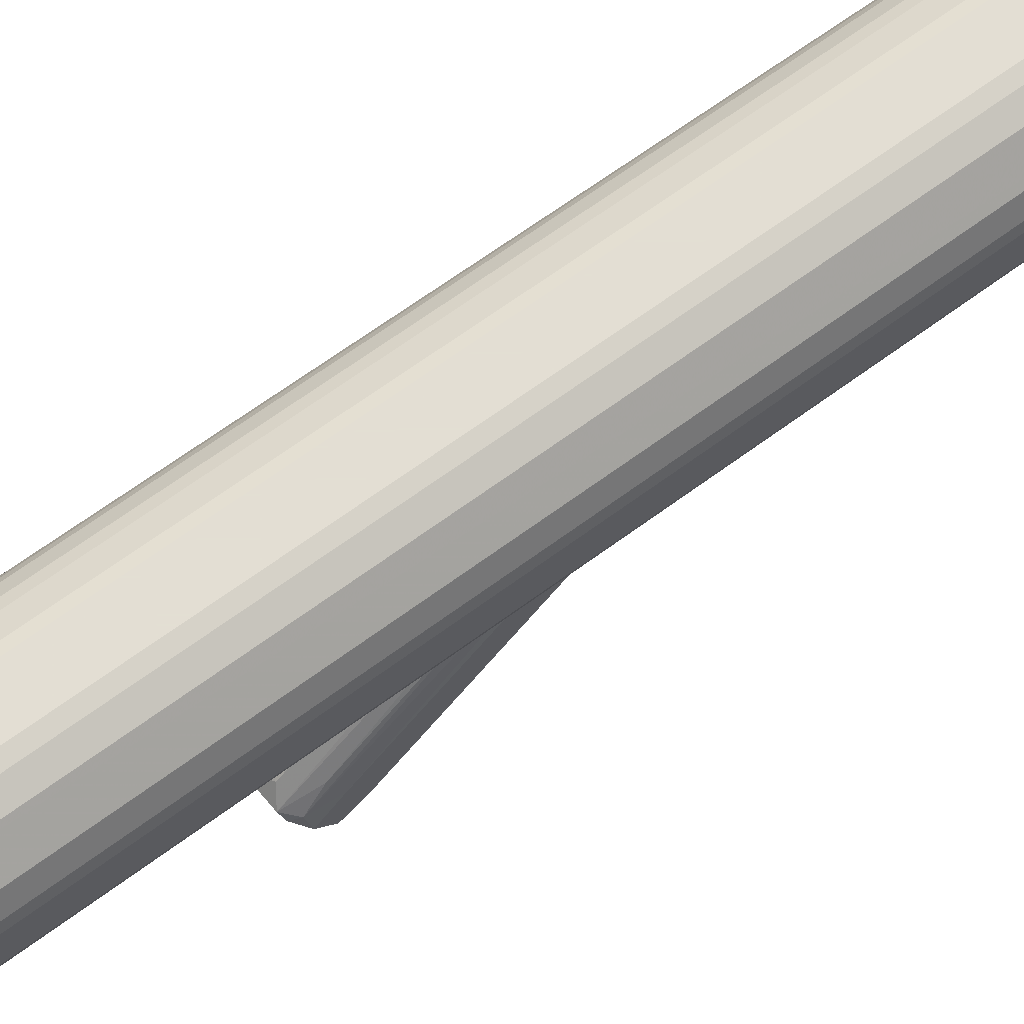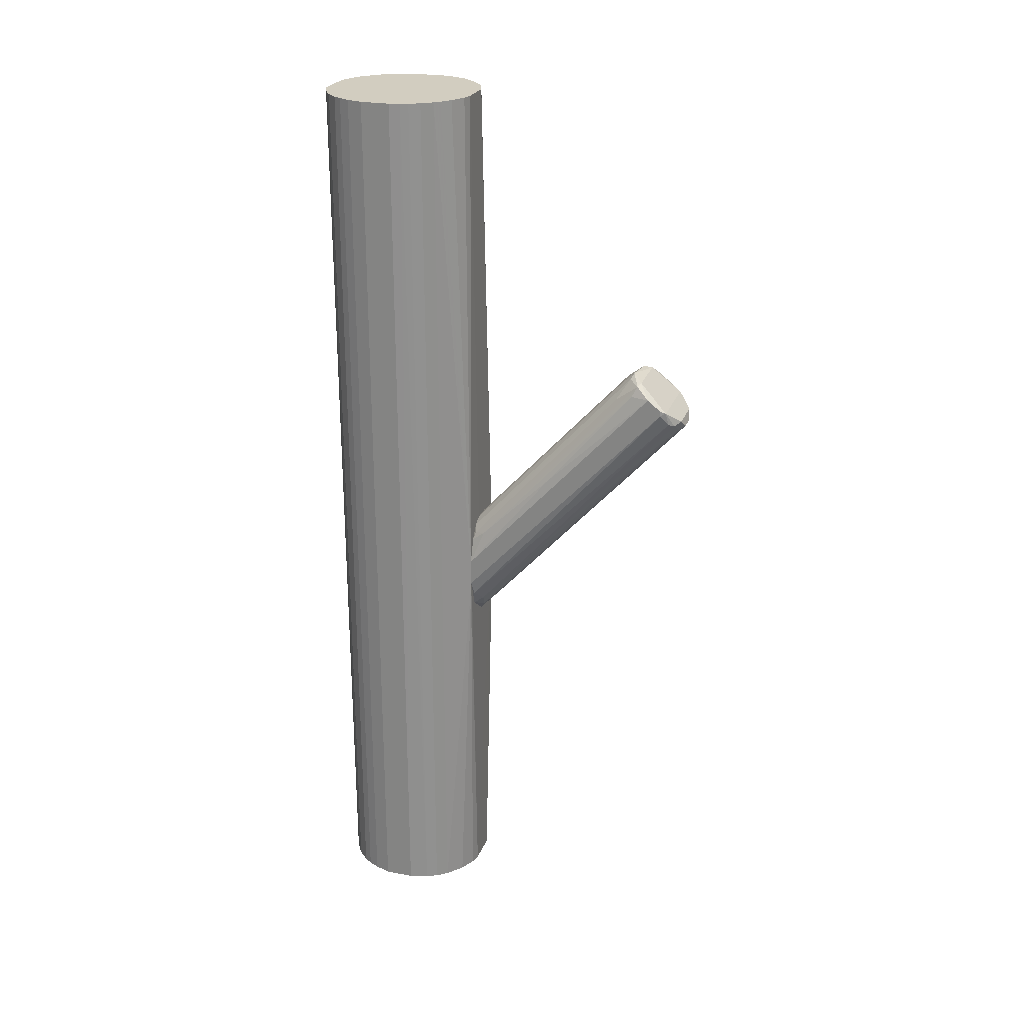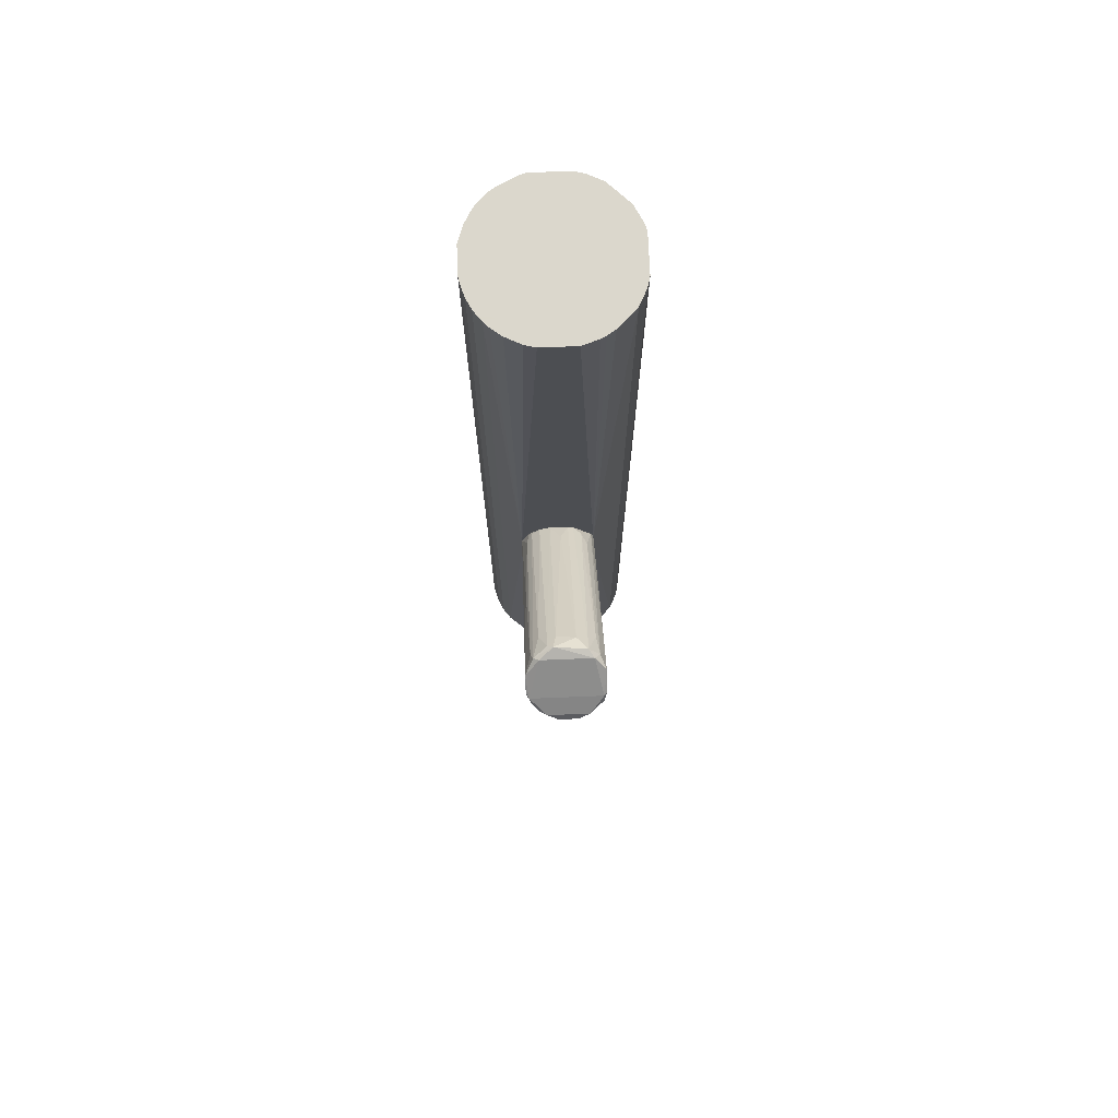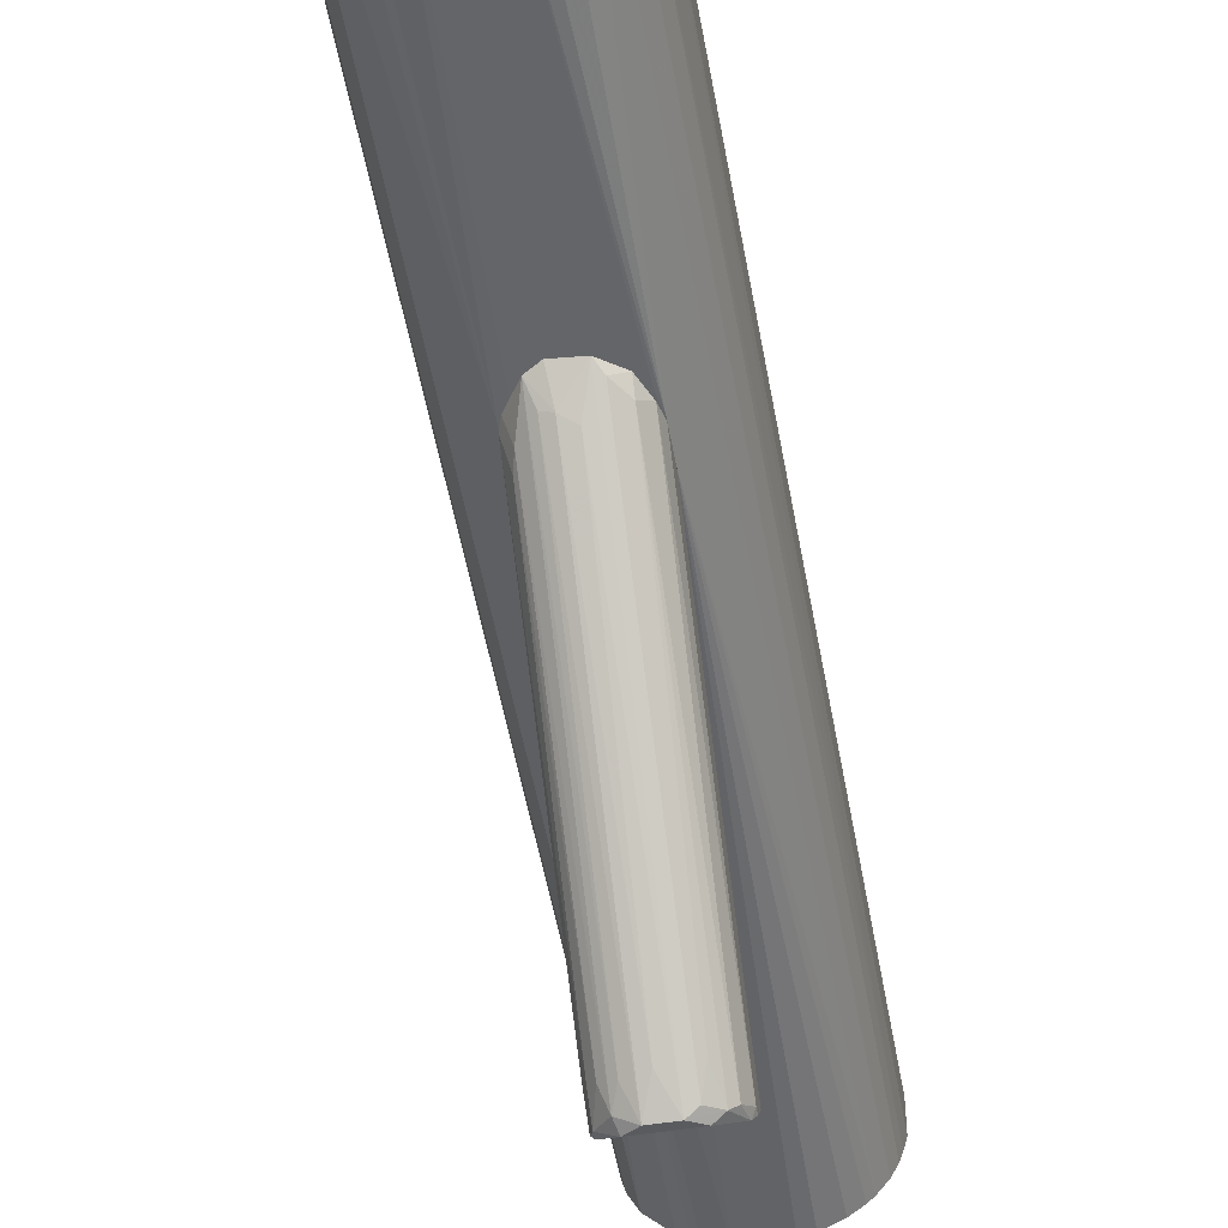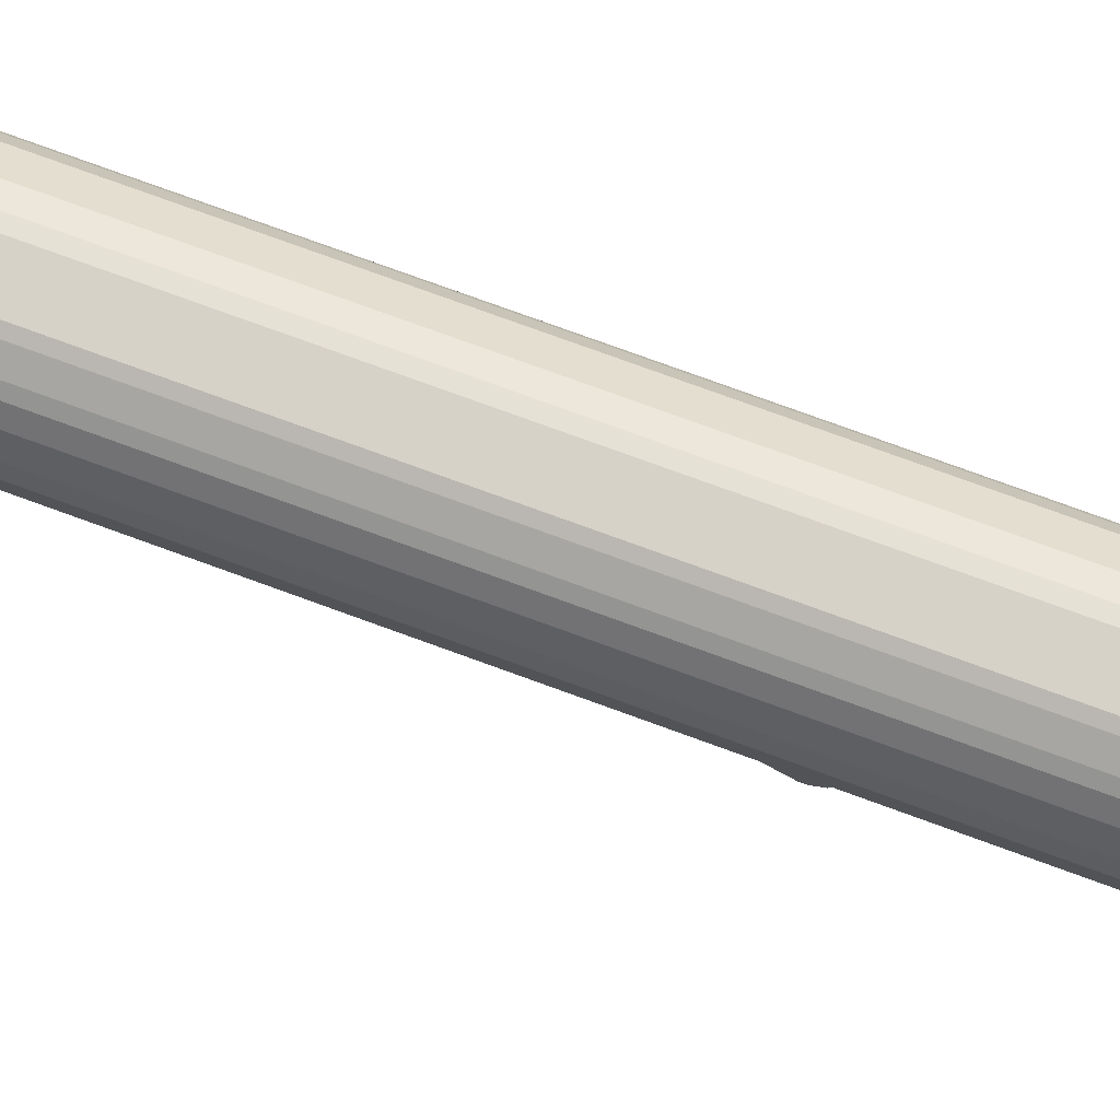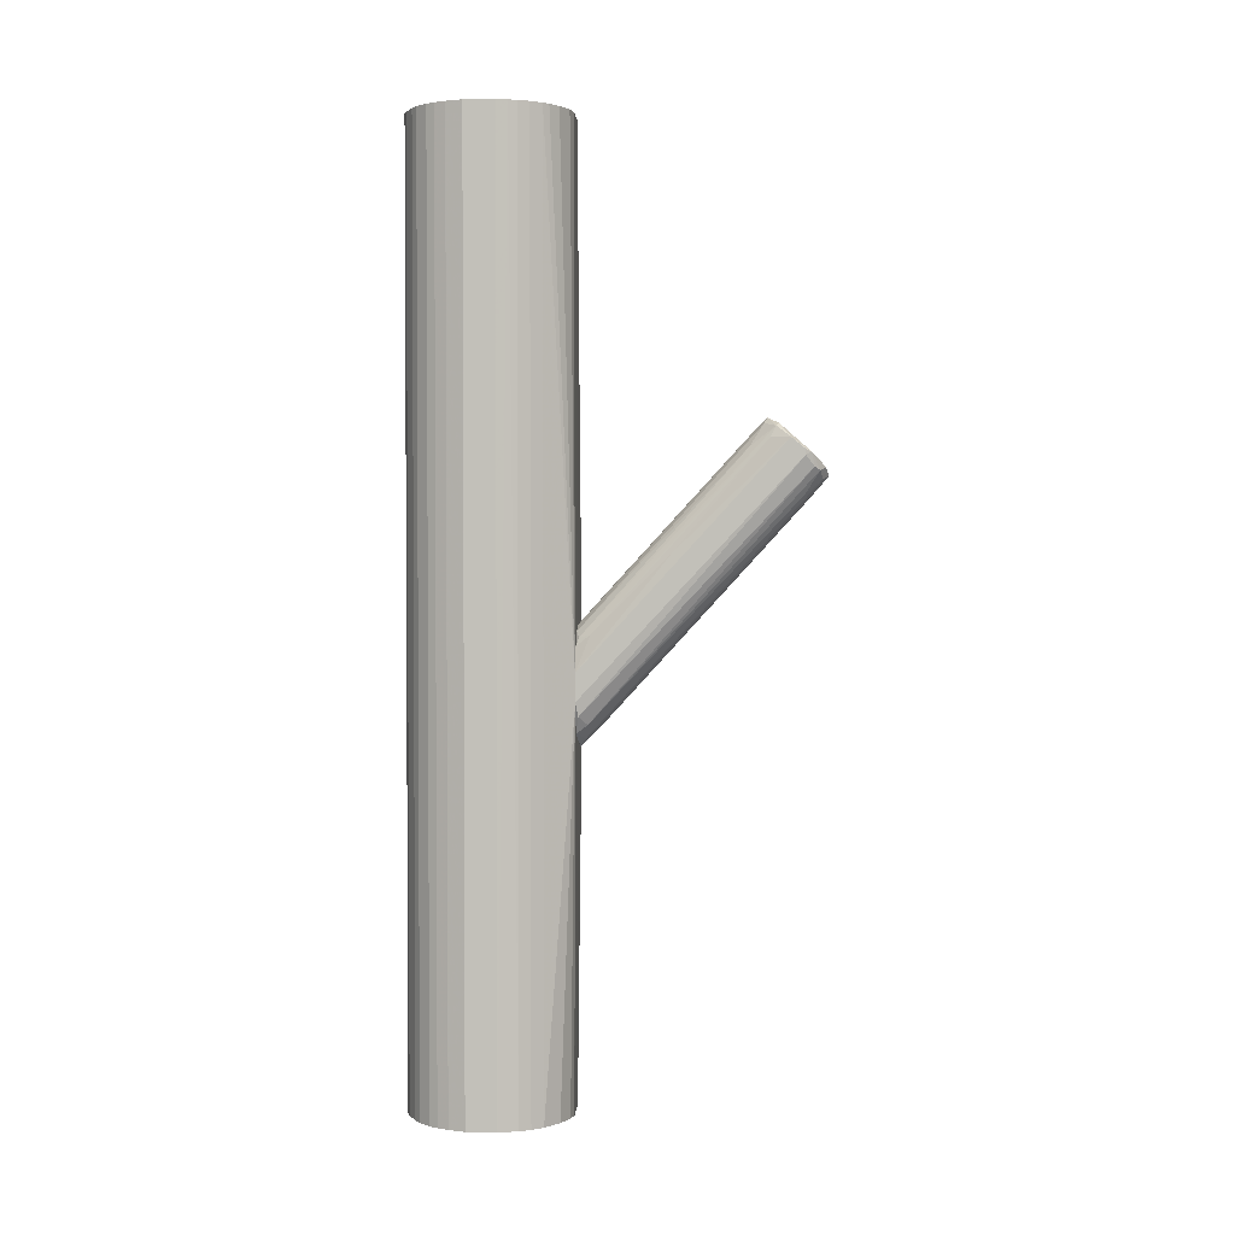
<metadata>
{"format":"obj","ext":"obj","renderer":"f3d","projection":"perspective","resolution":1024,"background":"white","views":[{"elev":67.2,"azim":53.6,"up":"+Y"},{"elev":24.5,"azim":-72.5,"up":"+Z"},{"elev":73.4,"azim":-2.3,"up":"+Z"},{"elev":-51.1,"azim":-170.0,"up":"+Y"},{"elev":78.6,"azim":-70.1,"up":"+Y"},{"elev":2.1,"azim":-86.1,"up":"+Z"}]}
</metadata>
<code>
o convex_0
v 0.002177 0.02132 0.01308
v -0.009439 -0.2112 0.141
v 0.0109 -0.2112 0.141
v -0.01235 0.03586 -0.1294
v -0.04142 -0.1734 0.1788
v 0.03997 -0.1705 0.1817
v 0.03997 0.03586 -0.09155
v -0.04142 0.03877 -0.08283
v -0.01816 -0.1472 0.1933
v -0.03269 0.03877 -0.02759
v 0.03706 0.03877 -0.03631
v -0.0356 -0.1967 0.1497
v 0.02253 -0.1531 0.1962
v 0.03706 -0.1967 0.1555
v 0.02253 0.03586 -0.1235
v -0.02979 0.02712 -0.1061
v 0.01672 0.03877 -0.01016
v -0.03269 -0.1589 0.1904
v -0.02106 0.03877 -0.01306
v -0.04142 0.03877 -0.05377
v -0.04142 -0.188 0.1671
v 0.03124 -0.188 0.1322
v 0.0109 -0.1386 0.1875
v 0.007994 0.01841 -0.1119
v -0.02397 -0.188 0.1235
v 0.03997 -0.1909 0.1642
v 0.03997 0.03877 -0.04795
v -0.0385 0.03586 -0.09737
v 0.03124 -0.1327 0.1642
v 0.03416 0.01259 -0.08283
v 0.0109 0.03877 -0.1294
v -0.02688 -0.1618 0.1933
v -0.02106 -0.2083 0.1497
v 0.02543 0.03003 -0.007238
v -0.009439 -0.1356 0.1846
v -0.0385 -0.05718 0.0654
v 0.02543 -0.2025 0.141
v 0.03706 -0.1938 0.1642
v -0.009439 0.03877 -0.007238
v -0.01816 0.03003 -0.1206
v -0.04142 -0.188 0.1613
v 0.02834 -0.1618 0.1933
v -0.003631 0.01259 -0.1061
v -0.02688 -0.1327 0.17
v 0.03416 -0.156 0.1846
v -0.01235 -0.1502 0.1991
v -0.01816 -0.2054 0.1381
v 0.002177 -0.1938 0.1206
v -0.02979 0.03877 -0.1148
v 0.01672 0.02132 -0.1119
v -0.0385 -0.1938 0.1642
v 0.02253 -0.2083 0.1497
v 0.03997 -0.1763 0.141
v -0.0356 0.02423 -0.01598
v -0.02979 0.03586 -0.01888
v 0.03124 0.01841 -0.09447
v 0.03124 0.0155 0.001475
v 0.03706 0.03877 -0.1003
v -0.0356 -0.1531 0.1788
v 0.03706 -0.185 0.141
v 0.01962 -0.1938 0.1264
v 0.0109 0.03877 -0.007238
v 0.03997 -0.1444 0.1555
v -0.02979 -0.2025 0.1468
f 33 51 64
f 8 10 11
f 11 10 17
f 17 10 19
f 8 5 20
f 10 8 20
f 5 8 21
f 13 17 23
f 7 6 26
f 6 7 27
f 8 11 27
f 16 12 28
f 24 4 31
f 15 24 31
f 8 27 31
f 18 5 32
f 2 3 33
f 11 17 34
f 17 13 34
f 13 29 34
f 23 1 35
f 20 5 36
f 22 14 37
f 26 6 38
f 14 26 38
f 19 9 39
f 17 19 39
f 35 1 39
f 9 35 39
f 25 16 40
f 21 8 41
f 8 28 41
f 28 12 41
f 38 6 42
f 32 38 42
f 2 4 43
f 4 24 43
f 18 9 44
f 9 19 44
f 29 13 45
f 42 6 45
f 13 42 45
f 9 18 46
f 13 23 46
f 18 32 46
f 35 9 46
f 23 35 46
f 42 13 46
f 32 42 46
f 4 2 47
f 40 4 47
f 25 40 47
f 3 2 48
f 24 3 48
f 2 43 48
f 43 24 48
f 28 8 49
f 16 28 49
f 31 4 49
f 8 31 49
f 4 40 49
f 40 16 49
f 3 24 50
f 24 15 50
f 5 21 51
f 32 5 51
f 38 32 51
f 33 38 51
f 21 41 51
f 41 12 51
f 33 3 52
f 3 37 52
f 37 14 52
f 14 38 52
f 38 33 52
f 7 26 53
f 26 14 53
f 10 20 54
f 20 36 54
f 19 10 55
f 18 44 55
f 44 19 55
f 10 54 55
f 54 18 55
f 7 30 56
f 30 22 56
f 37 15 56
f 22 37 56
f 11 34 57
f 34 29 57
f 45 11 57
f 29 45 57
f 27 7 58
f 15 31 58
f 31 27 58
f 7 56 58
f 56 15 58
f 5 18 59
f 36 5 59
f 18 54 59
f 54 36 59
f 14 22 60
f 30 7 60
f 22 30 60
f 7 53 60
f 53 14 60
f 37 3 61
f 15 37 61
f 3 50 61
f 50 15 61
f 1 23 62
f 23 17 62
f 39 1 62
f 17 39 62
f 6 27 63
f 27 11 63
f 45 6 63
f 11 45 63
f 12 16 64
f 16 25 64
f 2 33 64
f 47 2 64
f 25 47 64
f 51 12 64
o convex_1
v -0.02979 0.2073 0.5015
v 0.03124 0.03877 -0.109
v -0.0385 0.03879 -0.1002
v -0.02107 0.2103 -0.5015
v 0.08358 0.1492 0.5015
v -0.0792 0.09111 0.5015
v 0.08358 0.1056 -0.5015
v -0.08503 0.1434 -0.5015
v 0.04288 0.05042 0.5015
v 0.04869 0.1986 -0.5015
v -0.04723 0.05332 -0.5015
v 0.03124 0.2074 0.5015
v -0.07339 0.1725 0.5015
v -0.01815 0.04171 0.5015
v 0.01961 0.04171 -0.5015
v 0.07194 0.07657 0.5015
v -0.05595 0.1928 -0.5015
v -0.0792 0.09111 -0.5015
v 0.08066 0.1579 -0.5015
v 0.07194 0.07657 -0.5015
v 0.07194 0.1754 0.5015
v -0.08503 0.1115 0.5015
v 0.03996 0.03877 -0.05085
v -0.06466 0.06786 0.5015
v 0.08358 0.1056 0.5015
v 0.01961 0.2103 -0.5015
v -0.08503 0.1434 0.5015
v -0.02107 0.2103 0.5015
v -0.05595 0.1928 0.5015
v -0.06758 0.1812 -0.5015
v -0.06466 0.06786 -0.5015
v 0.04869 0.1986 0.5015
v 0.07194 0.1754 -0.5015
v -0.08503 0.1115 -0.5015
v 0.01961 0.04171 0.5015
v -0.0414 0.03879 -0.05664
v -0.01815 0.04171 -0.5015
v 0.04288 0.05042 -0.5015
v 0.08358 0.1492 -0.5015
v -0.04723 0.05332 0.5015
v 0.01961 0.2103 0.5015
v -0.0792 0.1608 -0.5015
v 0.08066 0.09402 -0.5015
v -0.04723 0.1986 -0.5015
v -0.07339 0.07948 -0.5015
v 0.03124 0.2074 -0.5015
v 0.08066 0.09402 0.5015
v -0.07339 0.07948 0.5015
v -0.06758 0.1812 0.5015
v -0.0792 0.1608 0.5015
v 0.0516 0.05623 0.5015
v -0.02979 0.04461 0.5015
v 0.0516 0.05623 -0.5015
v -0.04723 0.1986 0.5015
v 0.08066 0.1579 0.5015
v -0.02979 0.2073 -0.5015
v -0.02979 0.04461 -0.5015
v 0.03996 0.03877 -0.09444
v -0.07339 0.1725 -0.5015
v -0.0821 0.09982 0.5015
v -0.0414 0.03879 -0.0857
v -0.009437 0.0388 -0.01011
v -0.05885 0.06204 0.5015
v 0.03705 0.04752 0.5015
f 99 87 128
f 69 65 70
f 68 71 72
f 69 70 73
f 71 68 74
f 72 71 75
f 65 69 76
f 70 65 77
f 73 70 78
f 75 71 79
f 69 73 80
f 68 72 81
f 72 75 82
f 71 74 83
f 79 71 84
f 76 69 85
f 70 77 86
f 84 80 87
f 78 70 88
f 71 69 89
f 69 80 89
f 74 68 90
f 86 77 91
f 72 86 91
f 68 65 92
f 65 76 92
f 90 68 92
f 77 65 93
f 93 81 94
f 81 72 94
f 82 75 95
f 76 85 96
f 96 85 97
f 83 74 97
f 85 83 97
f 74 96 97
f 72 82 98
f 86 72 98
f 73 78 99
f 66 87 100
f 88 95 100
f 66 67 101
f 79 66 101
f 75 79 101
f 79 84 102
f 69 71 103
f 83 69 103
f 71 83 103
f 78 88 104
f 76 90 105
f 92 76 105
f 90 92 105
f 72 91 106
f 94 72 106
f 84 71 107
f 80 84 107
f 71 89 107
f 68 81 108
f 81 93 108
f 70 82 109
f 82 95 109
f 95 88 109
f 74 90 110
f 90 76 110
f 96 74 110
f 76 96 110
f 89 80 111
f 80 107 111
f 107 89 111
f 88 70 112
f 70 109 112
f 109 88 112
f 77 93 113
f 93 94 113
f 94 77 113
f 91 77 114
f 106 91 114
f 77 106 114
f 80 73 115
f 73 87 115
f 87 80 115
f 100 78 116
f 78 104 116
f 104 100 116
f 102 84 117
f 93 65 118
f 65 108 118
f 108 93 118
f 69 83 119
f 85 69 119
f 83 85 119
f 65 68 120
f 108 65 120
f 68 108 120
f 75 101 121
f 66 79 122
f 87 66 122
f 84 87 122
f 79 102 122
f 117 84 122
f 102 117 122
f 77 94 123
f 106 77 123
f 94 106 123
f 82 70 124
f 70 86 124
f 98 82 124
f 86 98 124
f 67 66 125
f 95 75 125
f 66 100 125
f 100 95 125
f 101 67 125
f 75 121 125
f 121 101 125
f 99 78 126
f 87 99 126
f 100 87 126
f 78 100 126
f 88 100 127
f 104 88 127
f 100 104 127
f 87 73 128
f 73 99 128

</code>
